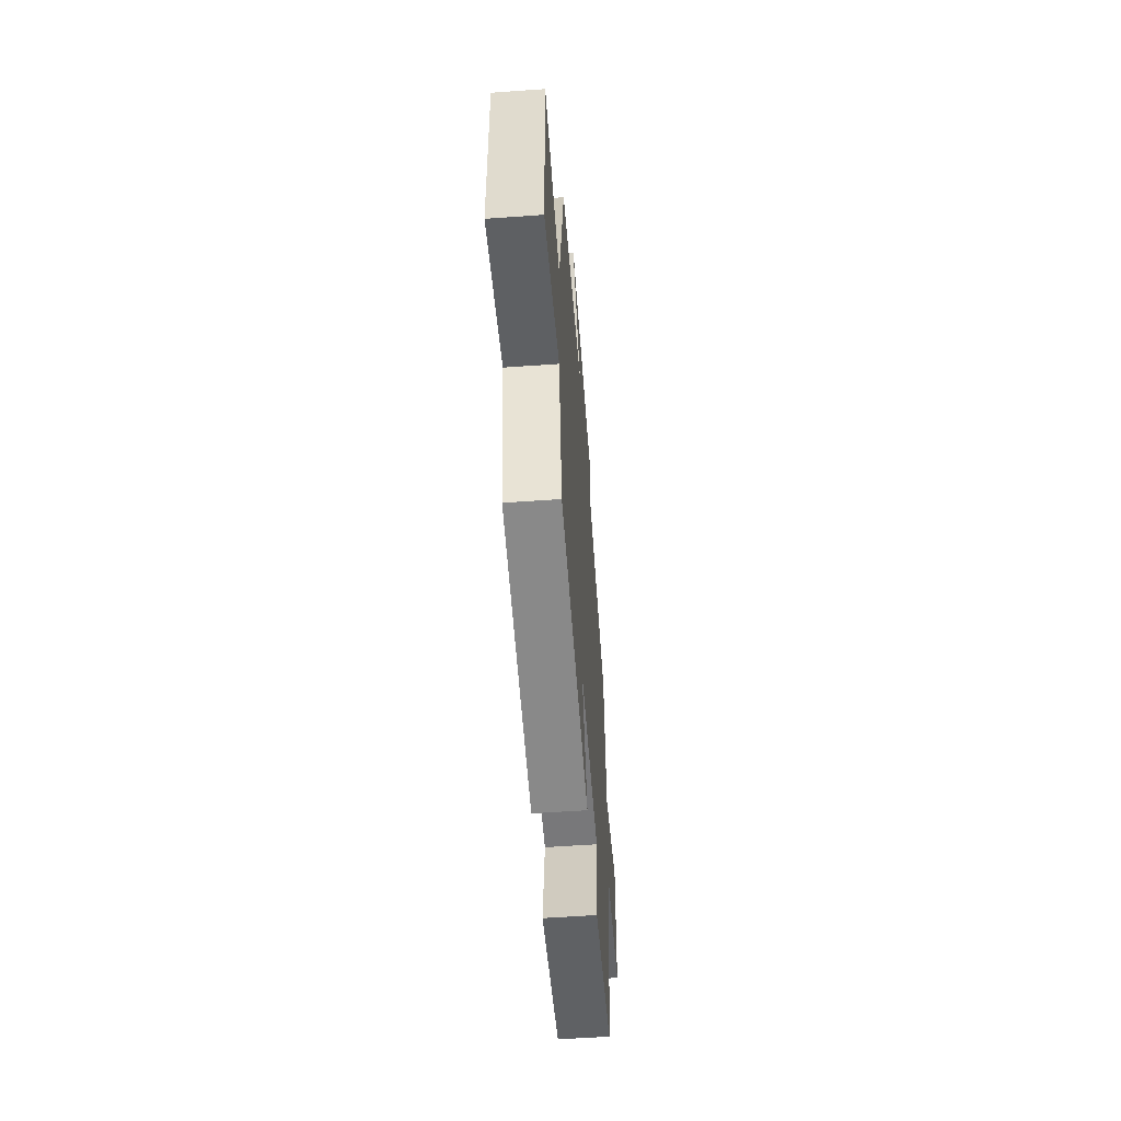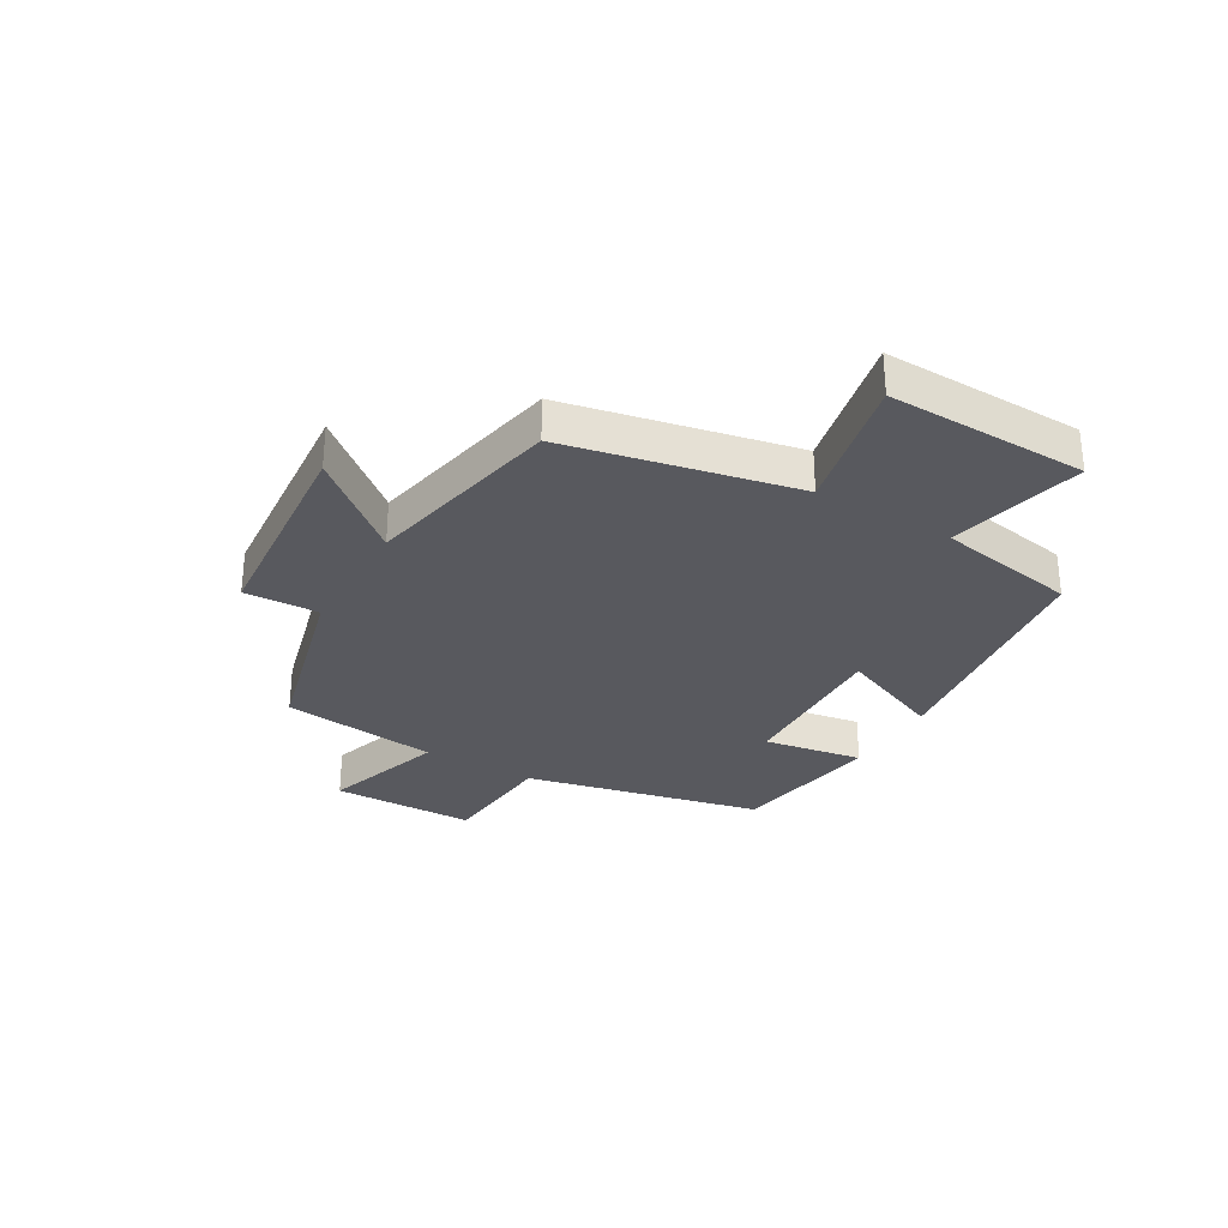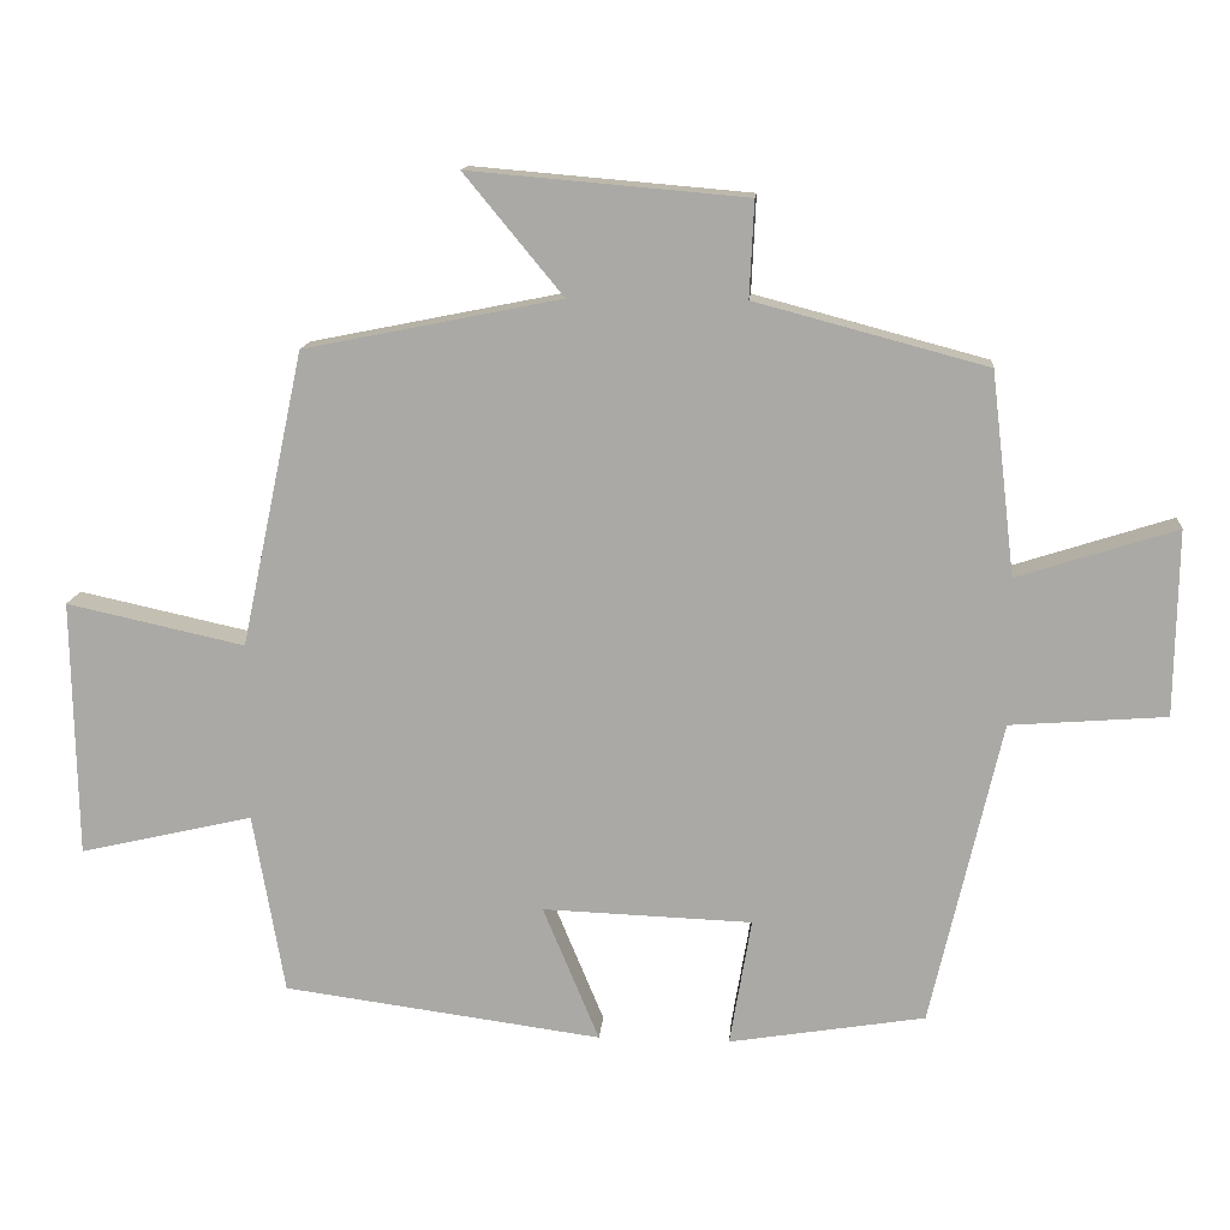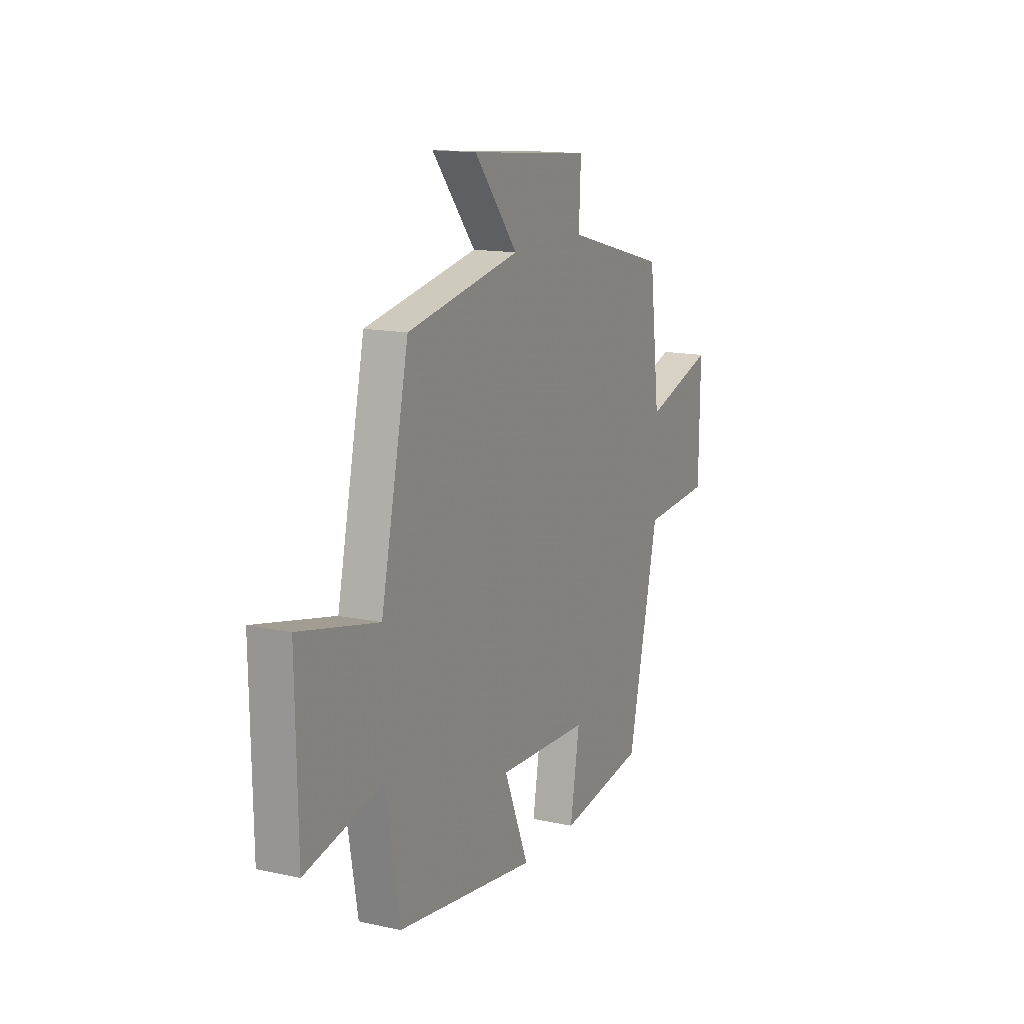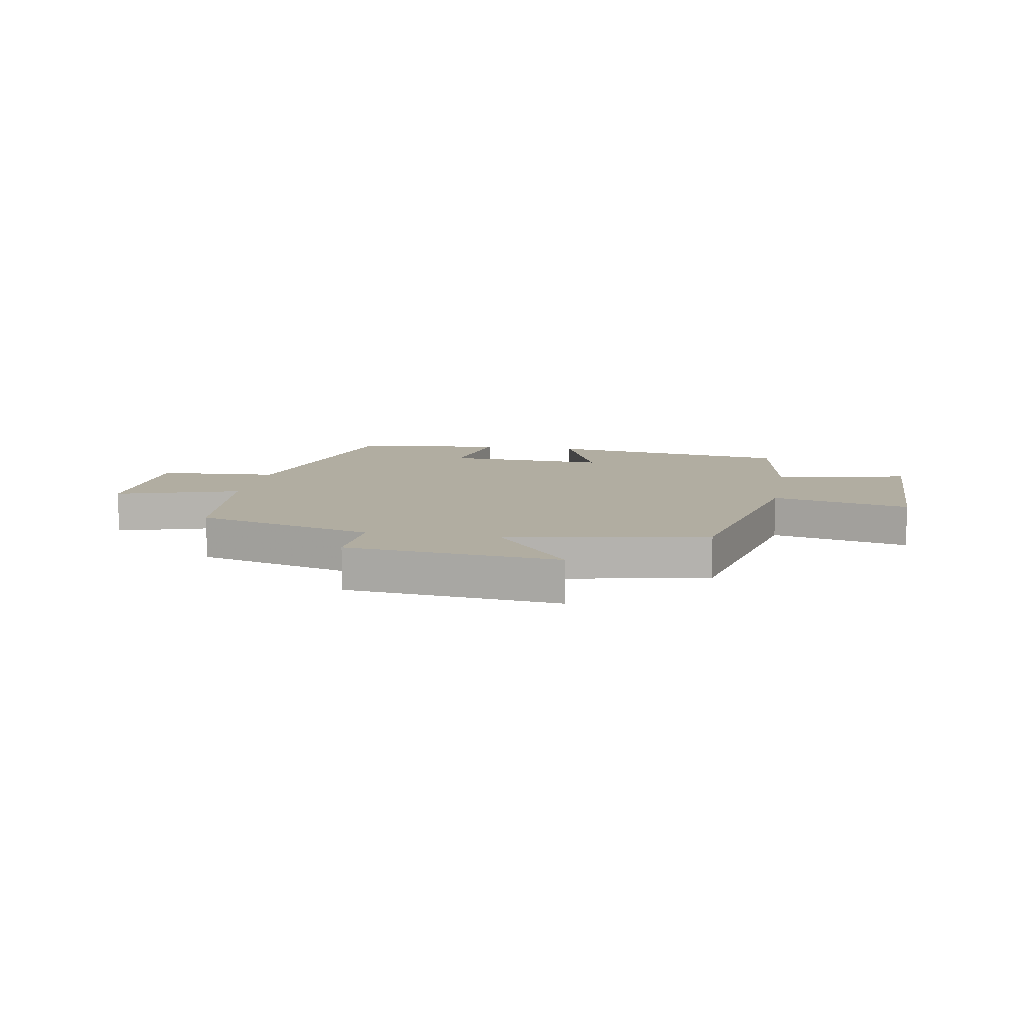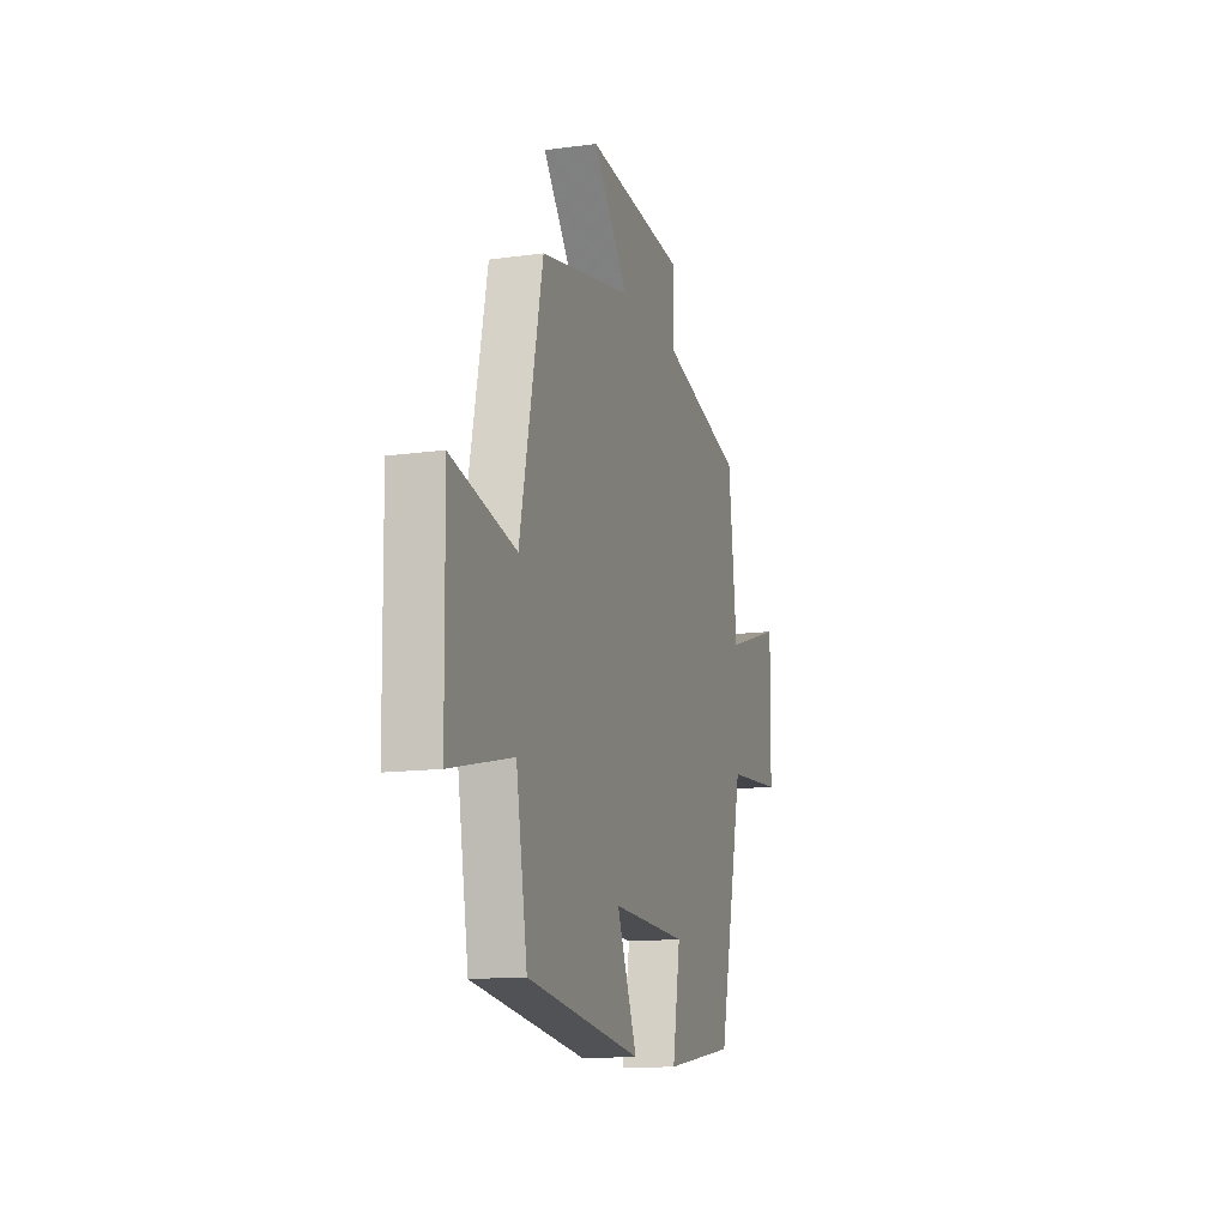
<metadata>
{"format":"obj","ext":"obj","renderer":"f3d","projection":"perspective","resolution":1024,"background":"white","views":[{"elev":-55.5,"azim":94.3,"up":"+Z"},{"elev":-30.4,"azim":59.6,"up":"+Y"},{"elev":13.8,"azim":-175.2,"up":"+Z"},{"elev":14.2,"azim":115.8,"up":"+Z"},{"elev":10.4,"azim":10.5,"up":"+Y"},{"elev":-13.6,"azim":107.0,"up":"+Z"}]}
</metadata>
<code>
v 0.458 0.07 -0.443
v 0.032 0.07 -0.5
v 0.107 0.07 -0.319
v -0.173 0.07 -0.329
v -0.144 0.07 -0.5
v -0.406 0.07 -0.457
v -0.5 0.07 -0.048
v -0.708 0.07 -0.032
v -0.712 0.07 0.216
v -0.5 0.07 0.148
v -0.468 0.07 0.418
v -0.159 0.07 0.5
v -0.165 0.07 0.628
v 0.205 0.07 0.66
v 0.073 0.07 0.5
v 0.416 0.07 0.431
v 0.5 0.07 0.037
v 0.738 0.07 0.089
v 0.732 0.07 -0.255
v 0.5 0.07 -0.201
v 0.458 0 -0.443
v 0.032 0 -0.5
v 0.107 0 -0.319
v -0.173 0 -0.329
v -0.144 0 -0.5
v -0.406 0 -0.457
v -0.5 0 -0.048
v -0.708 0 -0.032
v -0.712 0 0.216
v -0.5 0 0.148
v -0.468 0 0.418
v -0.159 0 0.5
v -0.165 0 0.628
v 0.205 0 0.66
v 0.073 0 0.5
v 0.416 0 0.431
v 0.5 0 0.037
v 0.738 0 0.089
v 0.732 0 -0.255
v 0.5 0 -0.201
f 17 18 19 20
f 15 16 17 20
f 15 20 1
f 12 13 14 15
f 10 11 12 15
f 10 15 1
f 7 8 9 10
f 4 5 6 7
f 3 4 7 10
f 1 2 3
f 1 3 10
f 40 39 38 37
f 40 37 36 35
f 21 40 35
f 35 34 33 32
f 35 32 31 30
f 21 35 30
f 30 29 28 27
f 27 26 25 24
f 30 27 24 23
f 23 22 21
f 30 23 21
f 1 21 22 2
f 2 22 23 3
f 3 23 24 4
f 4 24 25 5
f 5 25 26 6
f 6 26 27 7
f 7 27 28 8
f 8 28 29 9
f 9 29 30 10
f 10 30 31 11
f 11 31 32 12
f 12 32 33 13
f 13 33 34 14
f 14 34 35 15
f 15 35 36 16
f 16 36 37 17
f 17 37 38 18
f 18 38 39 19
f 19 39 40 20
f 20 40 21 1

</code>
